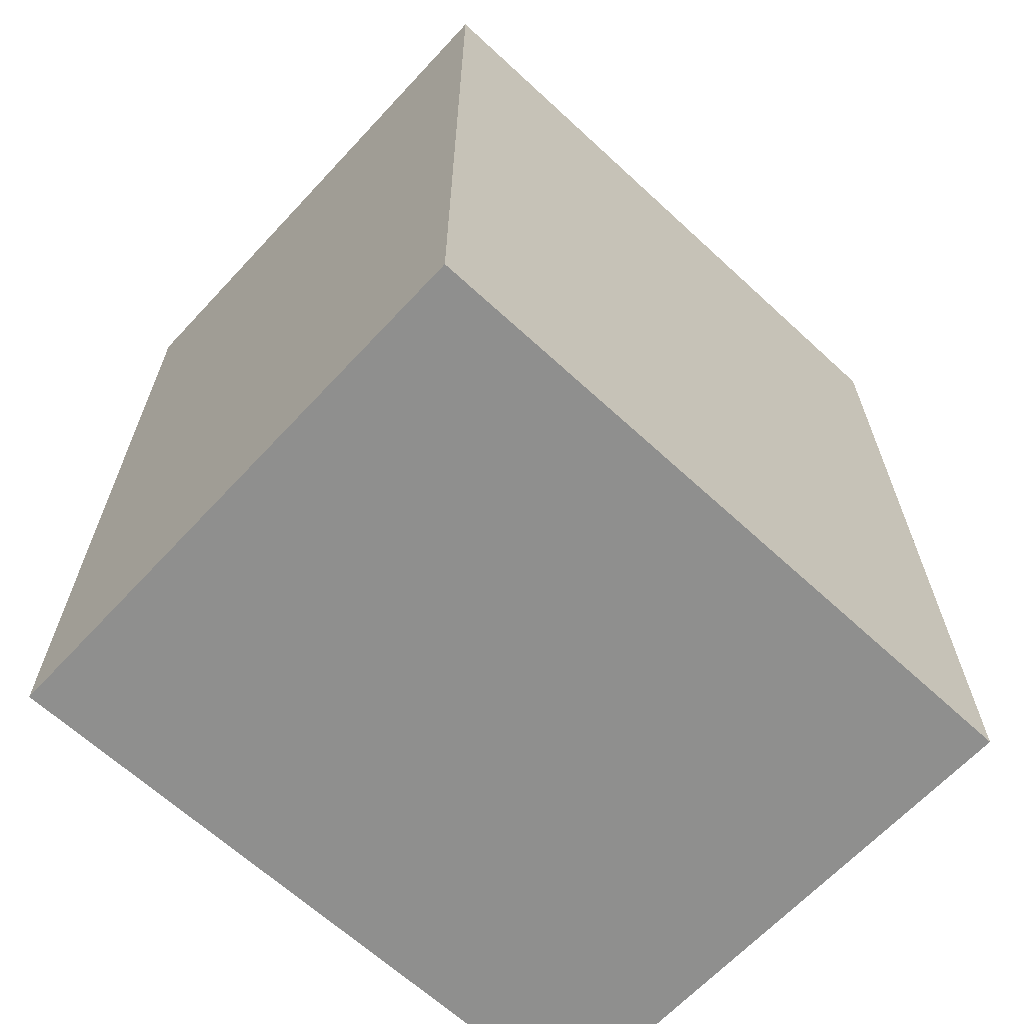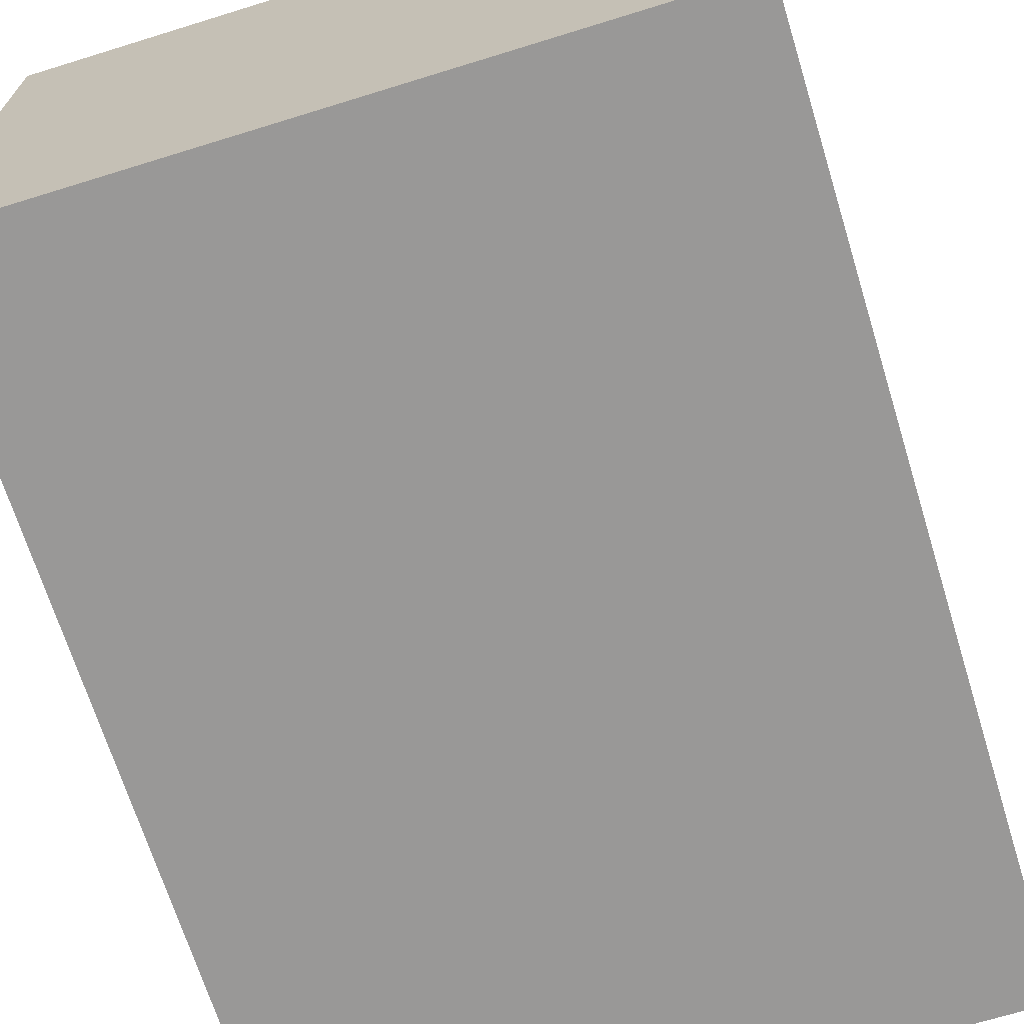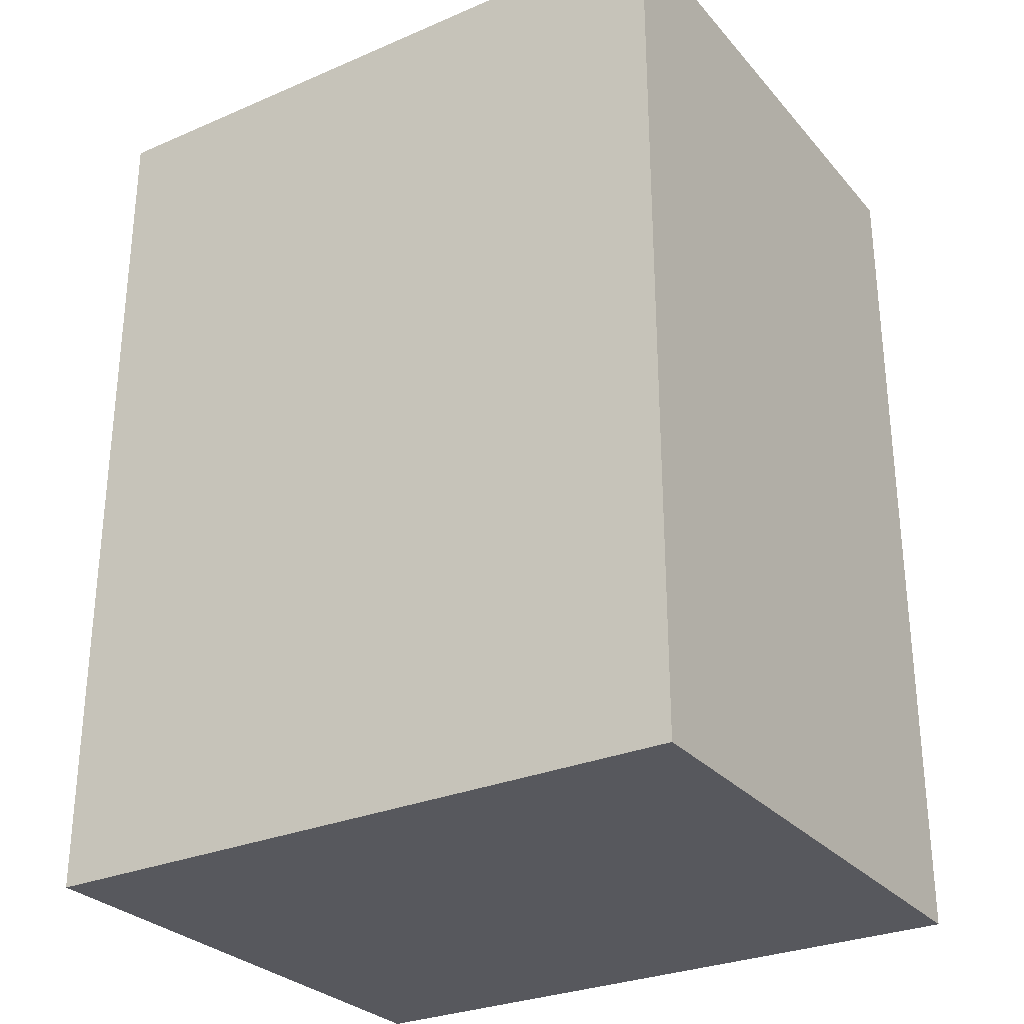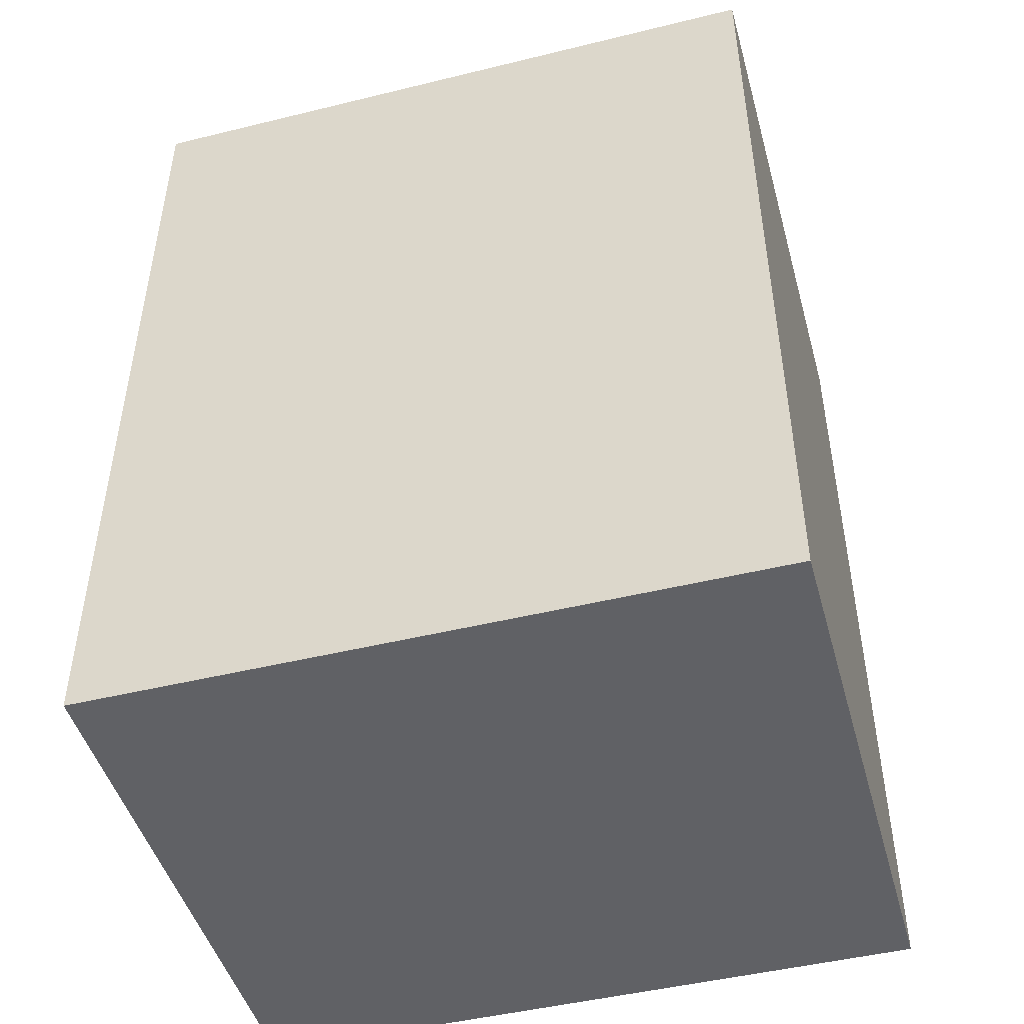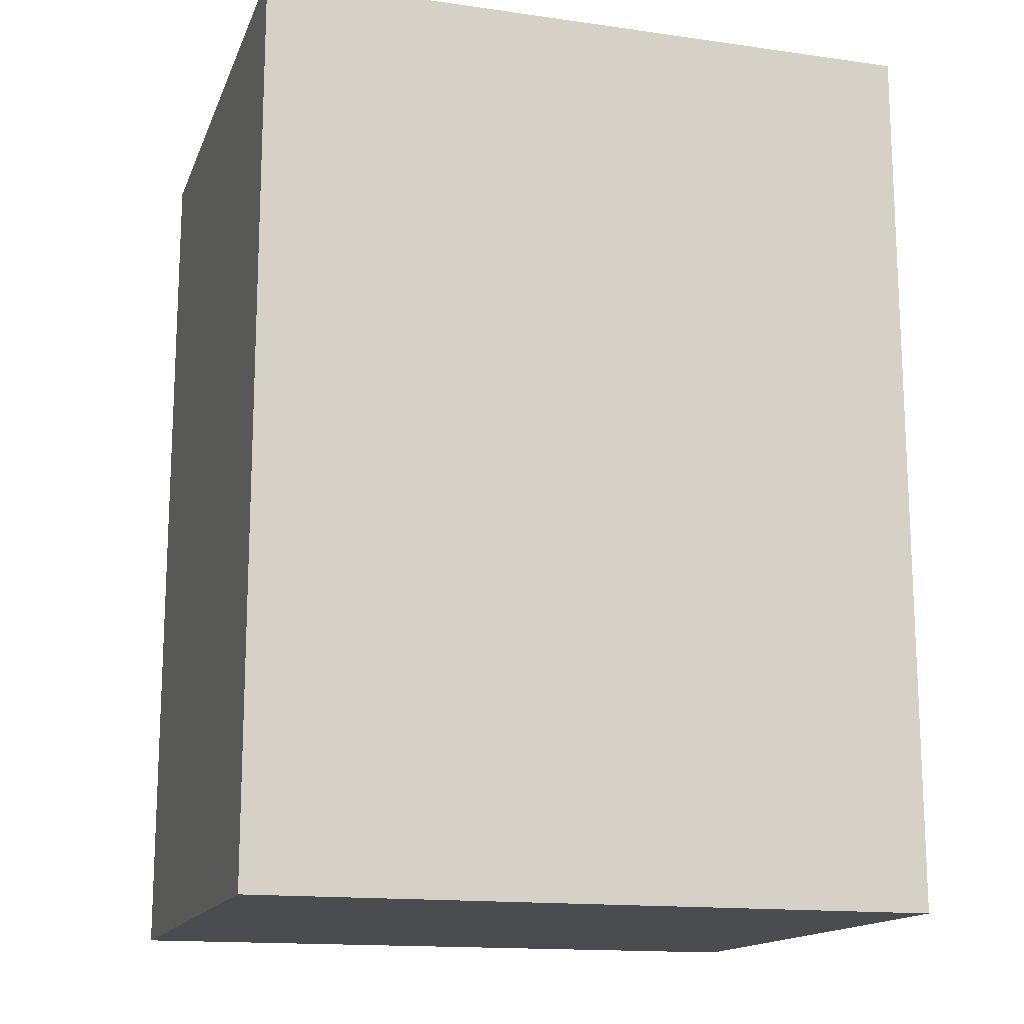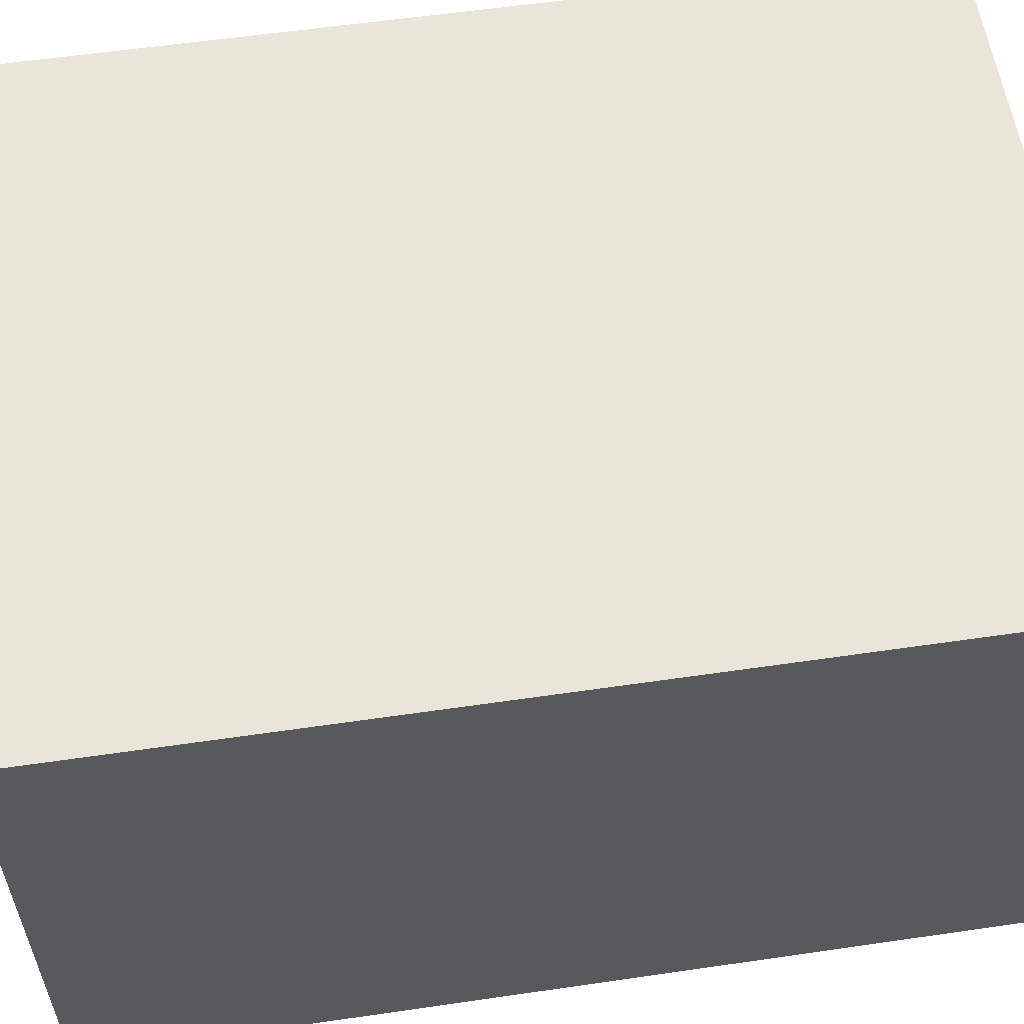
<metadata>
{"format":"obj","ext":"obj","renderer":"f3d","projection":"perspective","resolution":1024,"background":"white","views":[{"elev":-65.1,"azim":137.1,"up":"+Y"},{"elev":-68.7,"azim":17.2,"up":"+Z"},{"elev":-28.9,"azim":32.5,"up":"+Y"},{"elev":-47.2,"azim":15.5,"up":"+Y"},{"elev":-15.2,"azim":-16.7,"up":"+Y"},{"elev":57.7,"azim":-98.6,"up":"+Z"}]}
</metadata>
<code>
g pb_Mesh51666
v 12 0 -1
v 0 0 -1
v 12 16 -1
v 0 16 -1
v 0 0 -1
v 0 0 -11
v 0 16 -1
v 0 16 -11
v 0 0 -11
v 12 0 -11
v 0 16 -11
v 12 16 -11
v 12 0 -11
v 12 0 -1
v 12 16 -11
v 12 16 -1
v 12 16 -1
v 0 16 -1
v 12 16 -11
v 0 16 -11
v 12 0 -11
v 0 0 -11
v 12 0 -1
v 0 0 -1
g pb_Mesh51666_0
f 3 2 1
f 3 4 2
f 7 6 5
f 7 8 6
f 11 10 9
f 11 12 10
f 15 14 13
f 15 16 14
f 19 18 17
f 19 20 18
f 23 22 21
f 23 24 22

</code>
